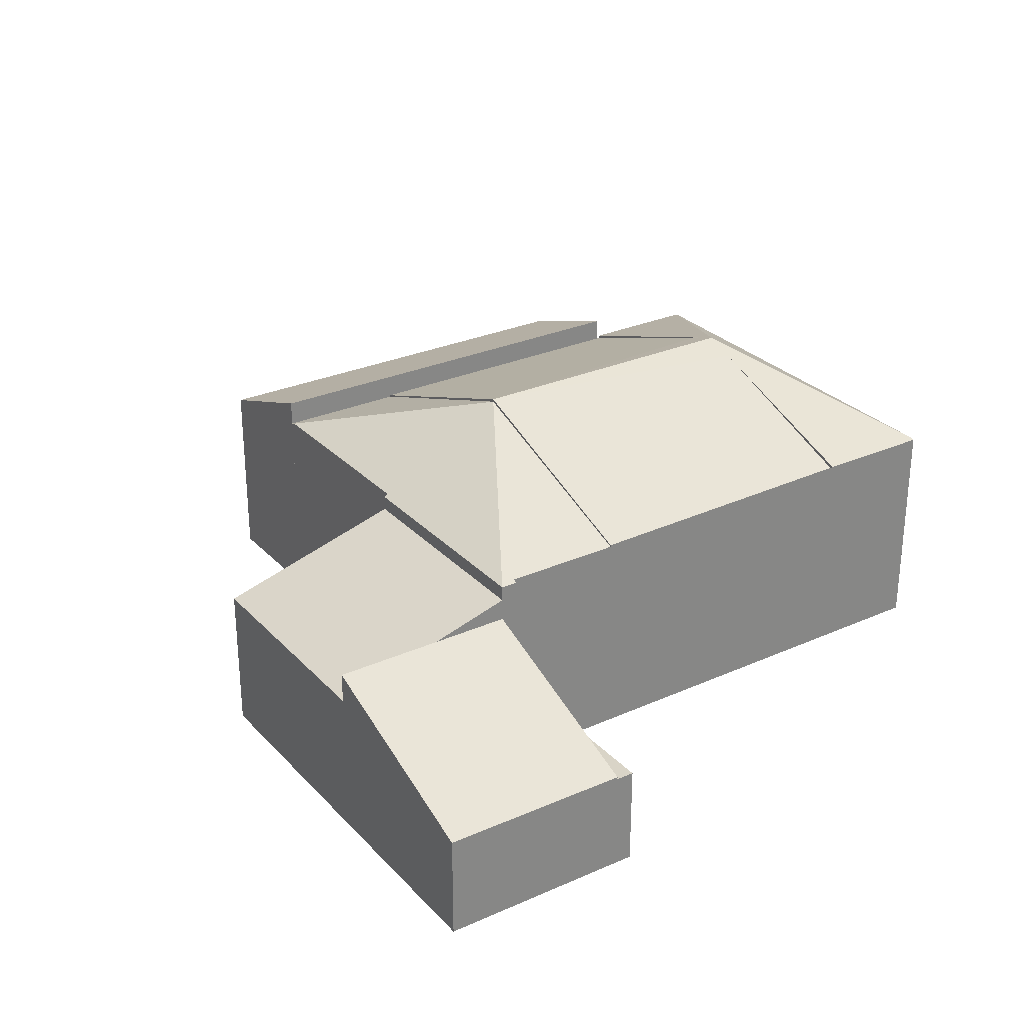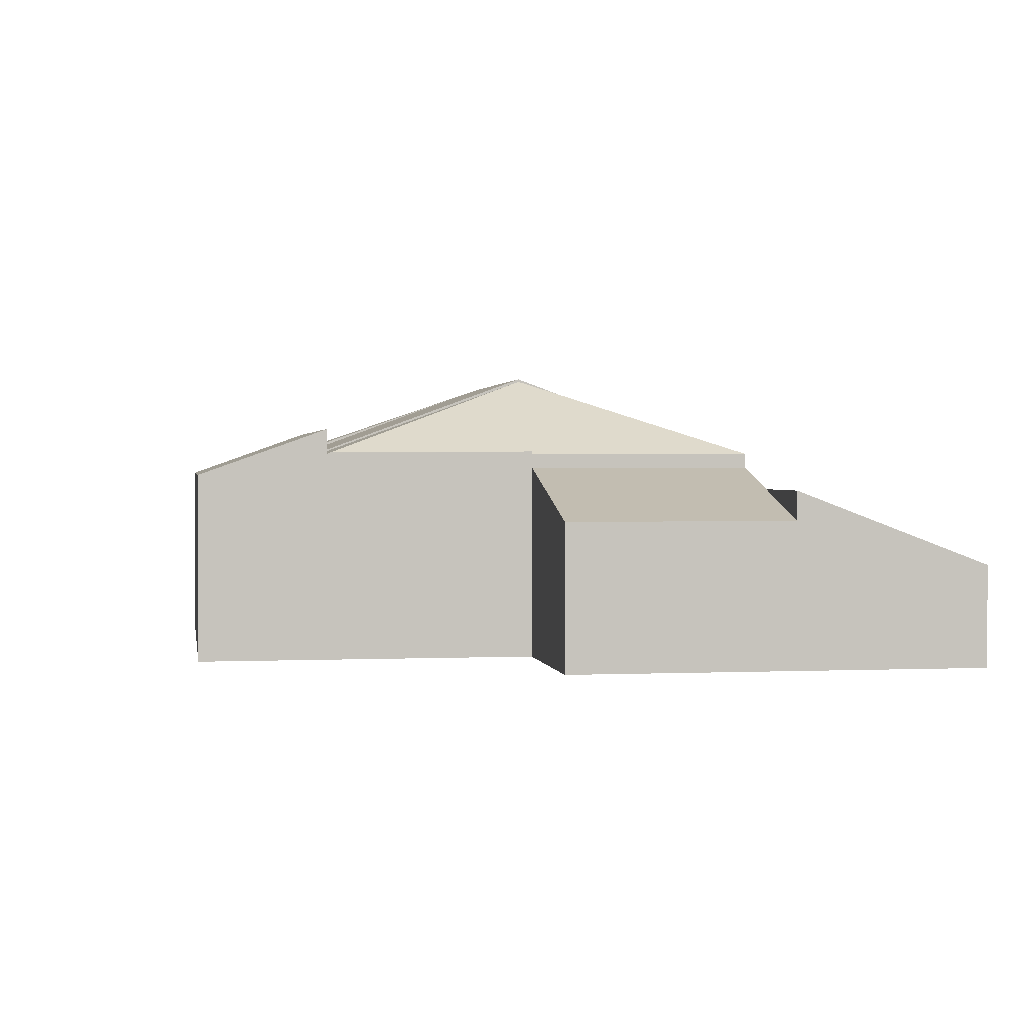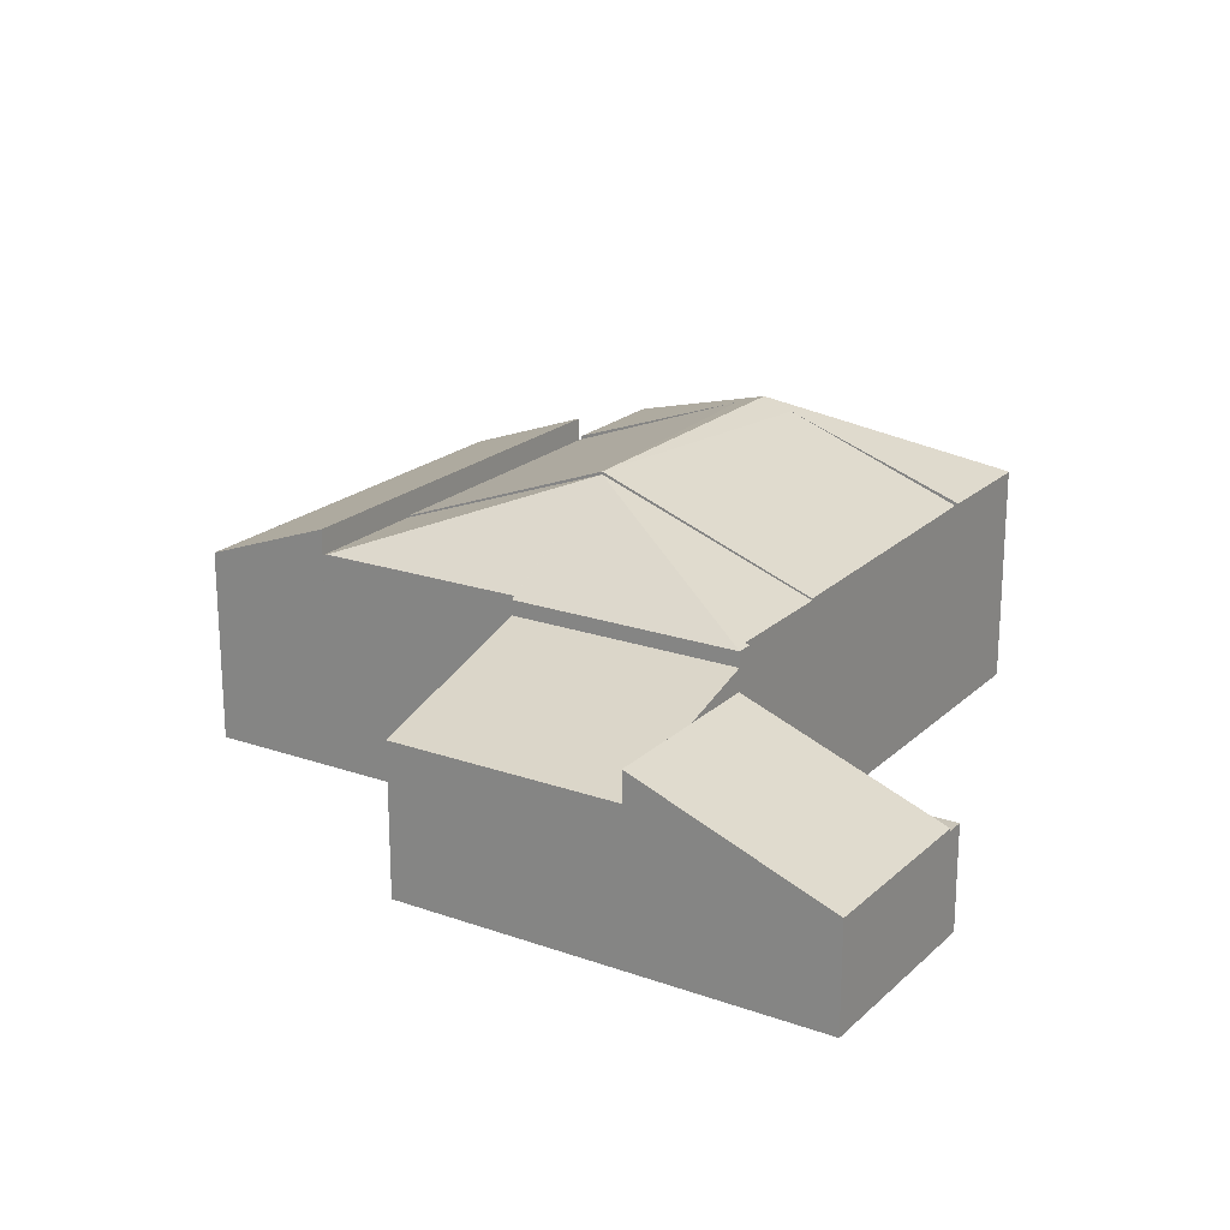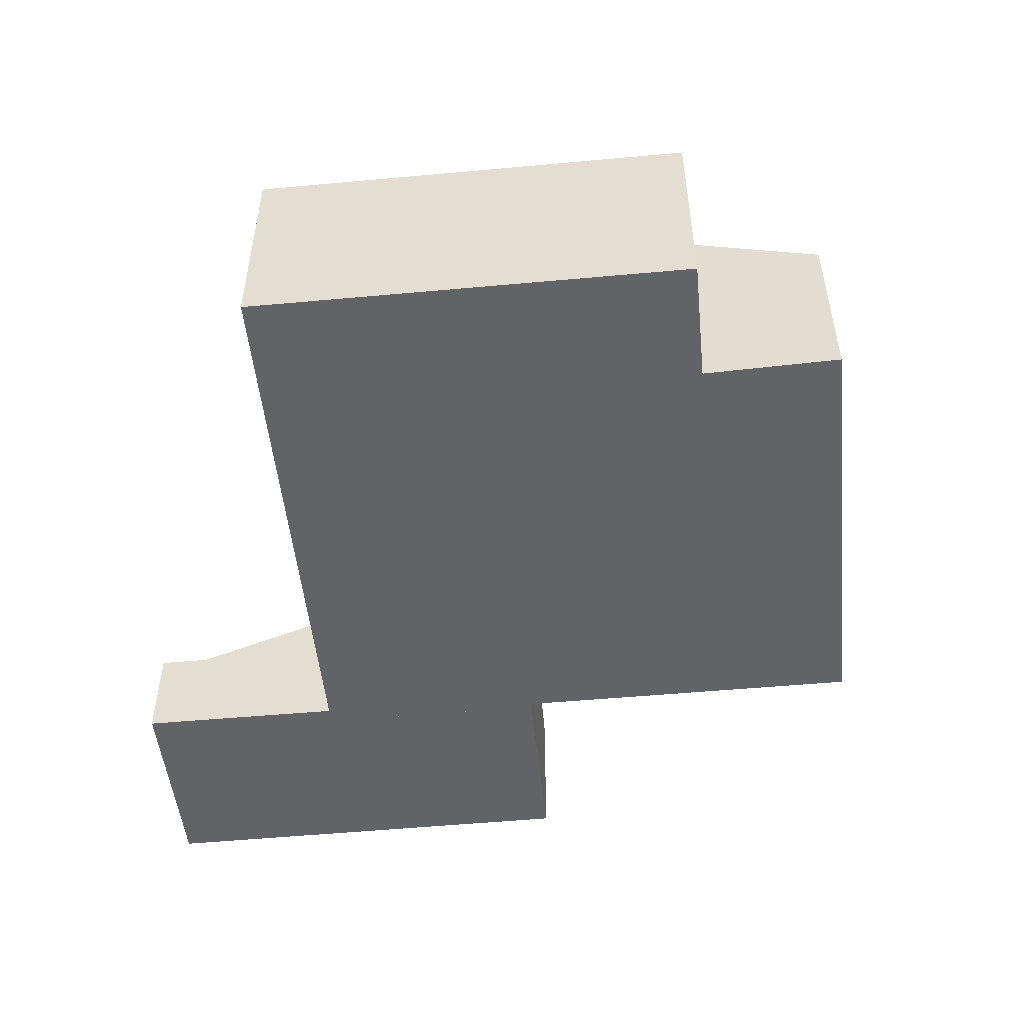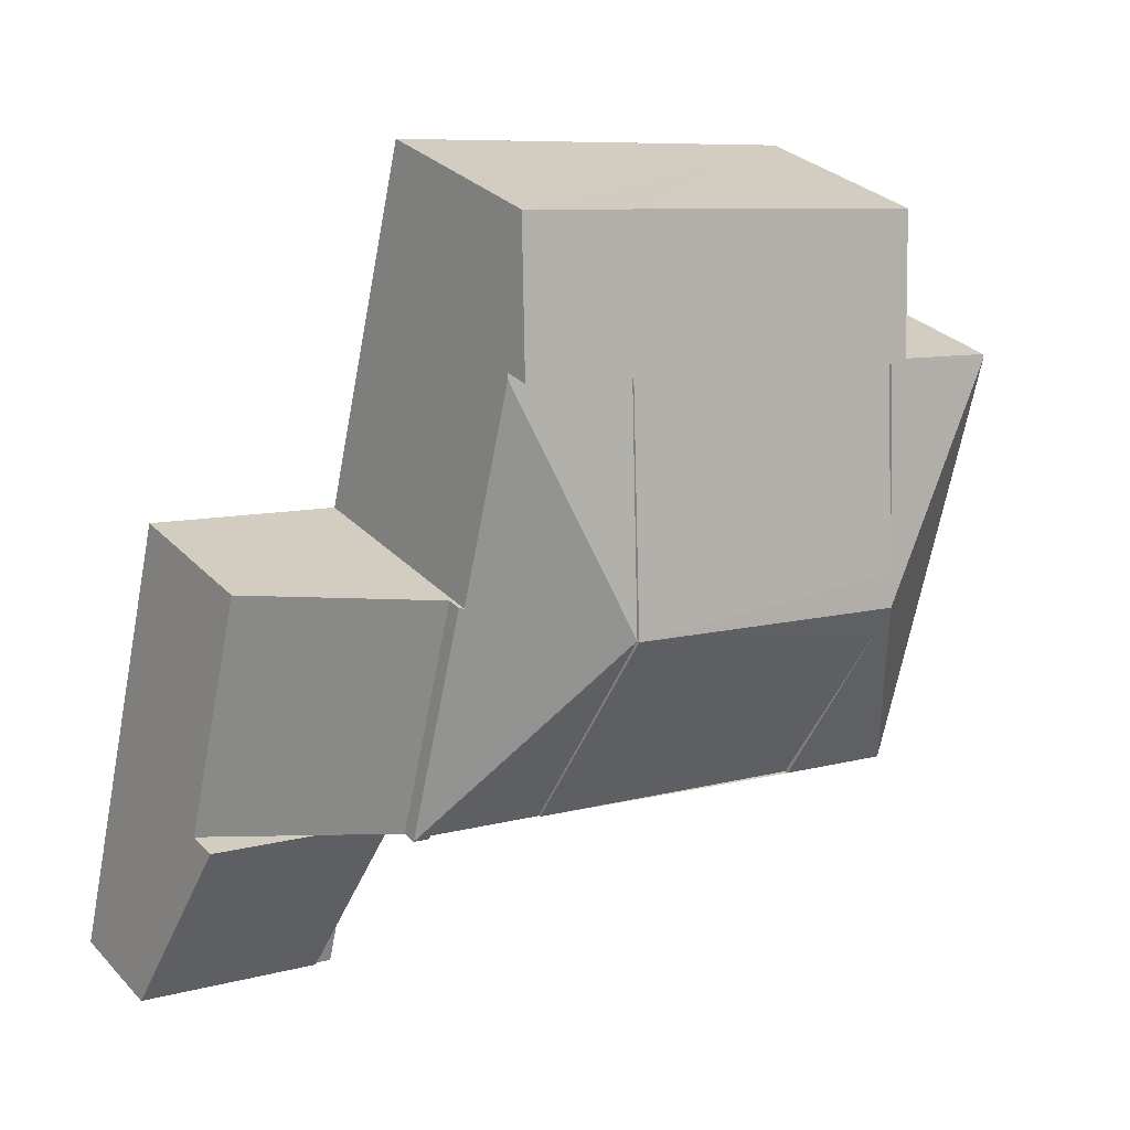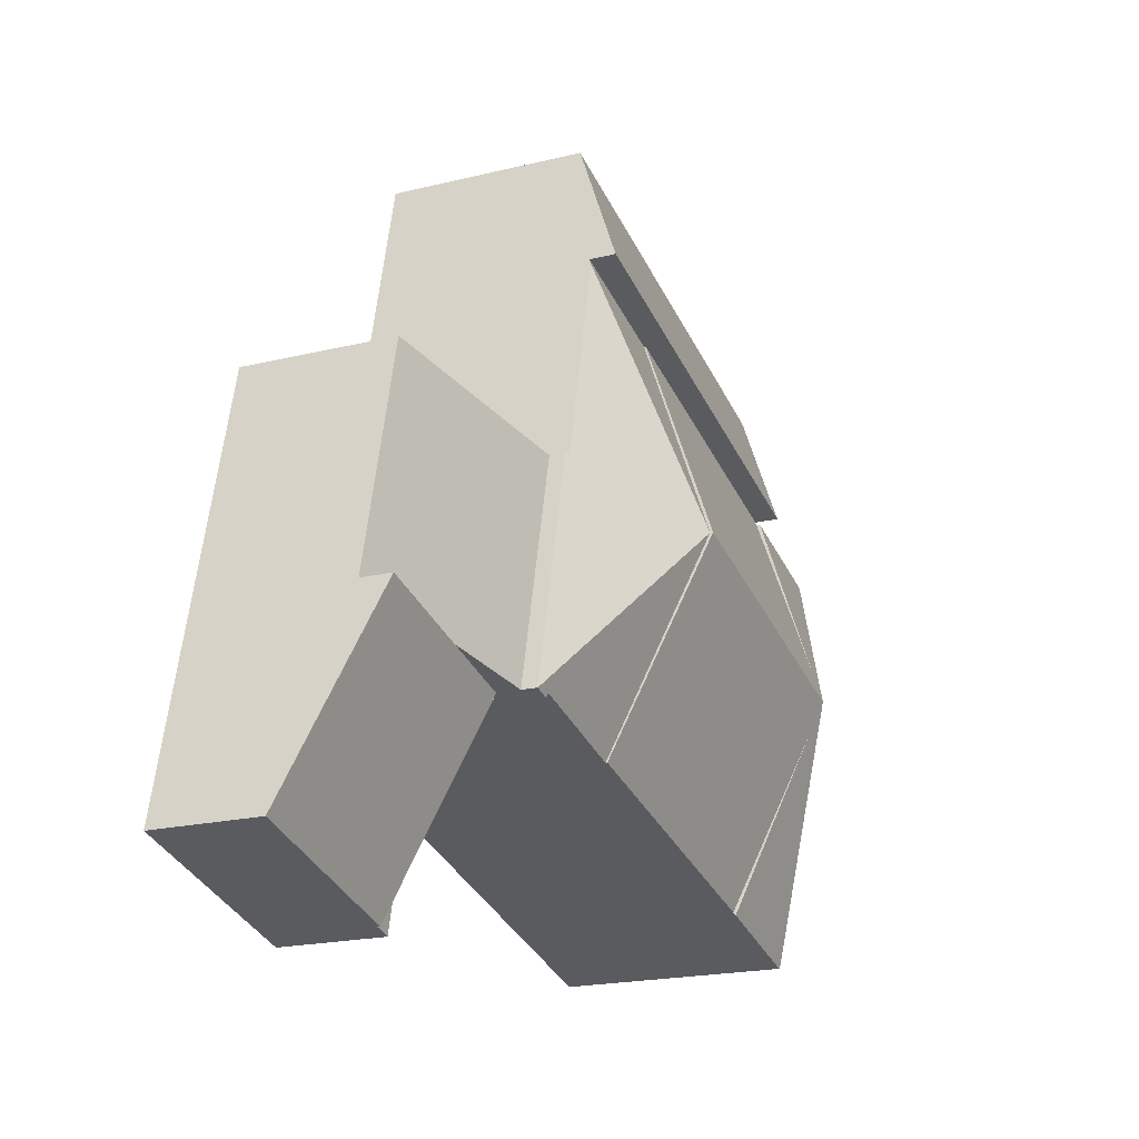
<metadata>
{"format":"obj","ext":"obj","renderer":"f3d","projection":"perspective","resolution":1024,"background":"white","views":[{"elev":28.4,"azim":132.9,"up":"+Y"},{"elev":1.4,"azim":67.4,"up":"+Y"},{"elev":20.7,"azim":109.0,"up":"+Y"},{"elev":-50.9,"azim":-97.5,"up":"+Y"},{"elev":30.6,"azim":144.8,"up":"+Z"},{"elev":-20.5,"azim":113.8,"up":"+Z"}]}
</metadata>
<code>
v  12.73 5.075 2.97
v  9.695 5.03 2.375
v  12.71 5.03 3.091
v  10.89 6.93 -2.726
v  13.86 5.087 -1.831
v  13.96 5.03 -1.809
v  15.22 5.03 -7.092
v  14.81 5.066 -7.085
v  14.83 5.03 -7.182
v  12.76 5.066 -7.565
v  12.06 5.066 -7.729
v  12.06 4.733e-16 -7.729
v  10.89 1.669e-16 -2.726
v  9.695 -1.454e-16 2.375
v  14.81 4.338e-16 -7.085
v  14.83 4.398e-16 -7.182
v  12.71 -1.893e-16 3.091
v  13.86 1.121e-16 -1.831
v  13.96 1.108e-16 -1.809
v  12.73 -1.819e-16 2.97
v  15.22 4.343e-16 -7.092
v  12.76 4.632e-16 -7.565
v  1.775 5.222 -7.565
v  3.946 6.98 -4.365
v  2.33 5.222 -9.933
v  0.025 5.222 -0.105
v  2.779 5.187 0.652
v  0 5.184 3.174e-16
v  3.787 6.723 -3.645
v  10.89 6.996 -2.726
v  9.695 5.07 2.375
v  2.792 5.101 0.655
v  2.772 5.072 0.73
v  2.779 5.101 0.652
v  2.348 5.195 -10.01
v  4.124 6.723 -5.081
v  5.127 5.195 -9.356
v  5.127 5.109 -9.356
v  12.06 5.107 -7.729
v  5.127 5.729e-16 -9.356
v  2.348 6.128e-16 -10.01
v  2.33 6.082e-16 -9.933
v  0 0 0
v  1.775 4.632e-16 -7.565
v  0.025 6.429e-18 -0.105
v  2.792 -4.011e-17 0.655
v  2.772 -4.47e-17 0.73
v  2.779 -3.992e-17 0.652
v  13.96 4.682 -1.809
v  17.02 4.168 -6.67
v  15.22 4.682 -7.092
v  19.46 3.47 -6.097
v  18.19 3.47 -0.8
v  18.19 4.899e-17 -0.8
v  19.46 3.733e-16 -6.097
v  17.02 4.084e-16 -6.67
v  2.049 4.513 3.763
v  2.664 5.477 1.143
v  1.981 4.513 3.747
v  2.772 5.63 0.73
v  8.982 4.513 5.411
v  9.695 5.63 2.375
v  12.71 5.63 3.091
v  11.99 4.513 6.126
v  1.981 -2.294e-16 3.747
v  11.99 -3.751e-16 6.126
v  2.049 -2.304e-16 3.763
v  8.982 -3.313e-16 5.411
v  2.664 -6.999e-17 1.143
v  14.92 2.344 -7.565
v  16.3 2.344 -11.63
v  15.9 2.344 -11.73
v  15.22 2.344 -7.092
v  14.83 2.344 -7.182
v  16.3 7.121e-16 -11.63
v  15.9 7.182e-16 -11.73
v  14.92 4.632e-16 -7.565
v  15.22 4.168 -7.092
v  20.54 2.416 -10.6
v  16.3 2.401 -11.63
v  19.81 3.596 -7.565
v  19.46 4.168 -6.097
v  20.54 6.489e-16 -10.6
v  19.81 4.632e-16 -7.565
g defaultobject
f 1 2 3
f 2 1 4
f 5 4 1
f 4 5 6
f 4 6 7
f 7 8 4
f 8 7 9
f 4 8 10
f 4 10 11
f 12 4 11
f 4 12 2
f 2 12 13
f 2 13 14
f 9 15 8
f 15 9 16
f 14 3 2
f 3 14 17
f 18 6 5
f 6 18 19
f 3 5 1
f 5 3 17
f 5 17 18
f 18 17 20
f 19 7 6
f 7 19 21
f 21 9 7
f 9 21 16
f 10 12 11
f 12 10 8
f 12 8 22
f 22 8 15
f 21 19 18
f 14 20 17
f 20 14 18
f 18 14 21
f 21 14 15
f 15 14 22
f 22 14 12
f 12 14 13
f 16 21 15
f 23 24 25
f 24 23 26
f 27 26 28
f 26 27 24
f 24 27 29
f 24 29 30
f 31 32 33
f 32 31 29
f 29 31 30
f 29 34 32
f 35 36 37
f 36 35 24
f 24 35 25
f 38 30 39
f 30 38 36
f 30 36 24
f 29 27 34
f 38 37 36
f 12 37 39
f 37 12 40
f 37 40 35
f 35 40 41
f 41 25 35
f 25 41 23
f 23 41 26
f 26 41 28
f 28 41 42
f 28 42 43
f 43 42 44
f 43 44 45
f 46 33 32
f 33 46 47
f 43 27 28
f 27 43 32
f 32 43 46
f 46 43 48
f 47 31 33
f 31 47 14
f 30 12 39
f 12 30 31
f 12 31 13
f 13 31 14
f 47 13 14
f 13 47 46
f 13 46 48
f 13 48 43
f 13 43 45
f 13 45 44
f 13 44 12
f 12 44 40
f 40 44 42
f 40 42 41
f 49 50 51
f 50 49 52
f 52 49 53
f 19 53 49
f 53 19 54
f 54 52 53
f 52 54 55
f 55 50 52
f 50 55 51
f 51 55 21
f 21 55 56
f 21 49 51
f 49 21 19
f 21 54 19
f 54 21 55
f 55 21 56
f 57 58 59
f 58 57 60
f 60 57 61
f 60 61 62
f 62 61 63
f 63 61 64
f 65 57 59
f 57 65 61
f 61 65 64
f 64 65 66
f 66 65 67
f 66 67 68
f 64 17 63
f 17 64 66
f 17 62 63
f 62 17 60
f 60 17 47
f 47 17 14
f 47 58 60
f 58 47 59
f 59 47 65
f 65 47 69
f 68 17 66
f 17 68 14
f 14 68 67
f 14 67 47
f 47 67 69
f 69 67 65
f 70 71 72
f 71 70 73
f 73 70 74
f 16 73 74
f 73 16 21
f 21 71 73
f 71 21 75
f 75 72 71
f 72 75 76
f 70 16 74
f 16 70 72
f 16 72 77
f 77 72 76
f 77 21 16
f 21 77 75
f 75 77 76
f 78 79 80
f 79 78 81
f 81 78 50
f 81 50 82
f 55 81 82
f 81 55 79
f 79 55 83
f 83 55 84
f 83 80 79
f 80 83 75
f 80 21 78
f 21 80 75
f 21 50 78
f 50 21 82
f 82 21 55
f 55 21 56
f 84 75 83
f 75 84 55
f 75 55 56
f 75 56 21

</code>
